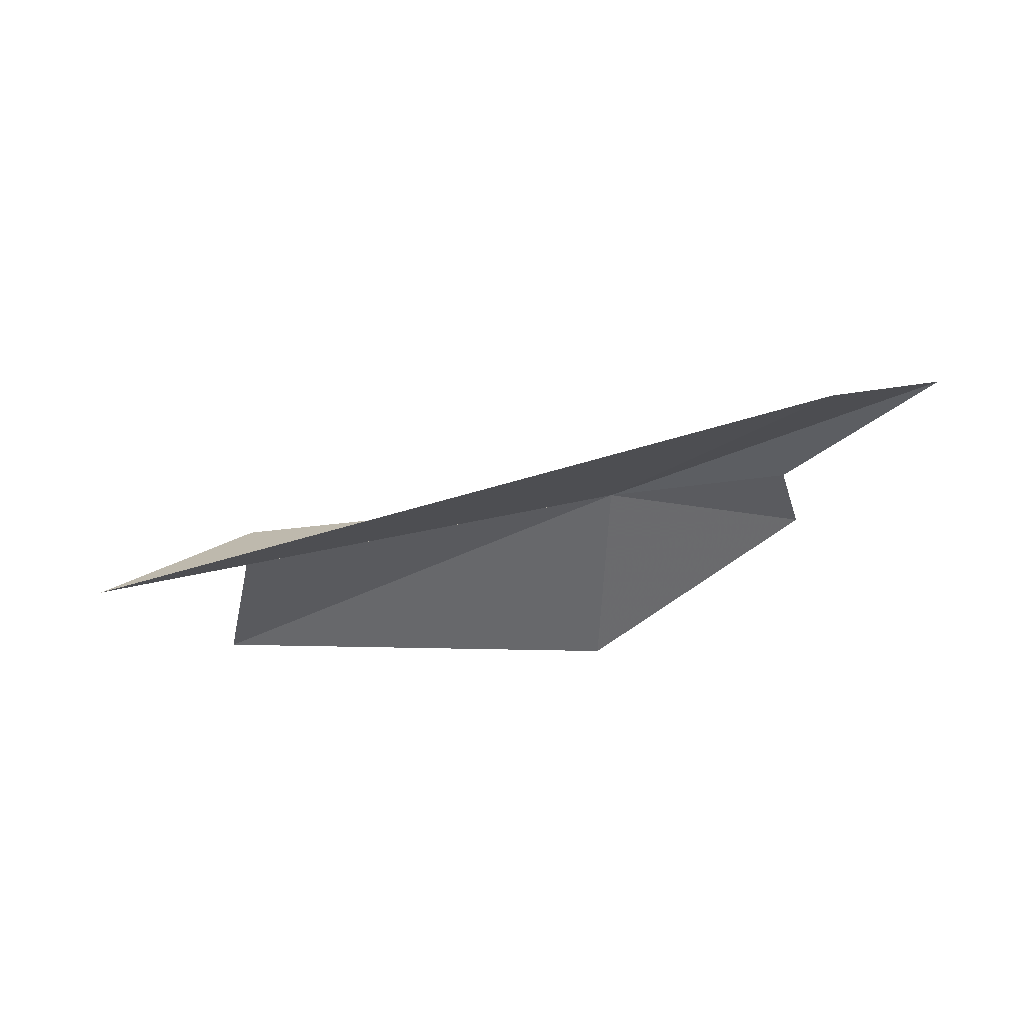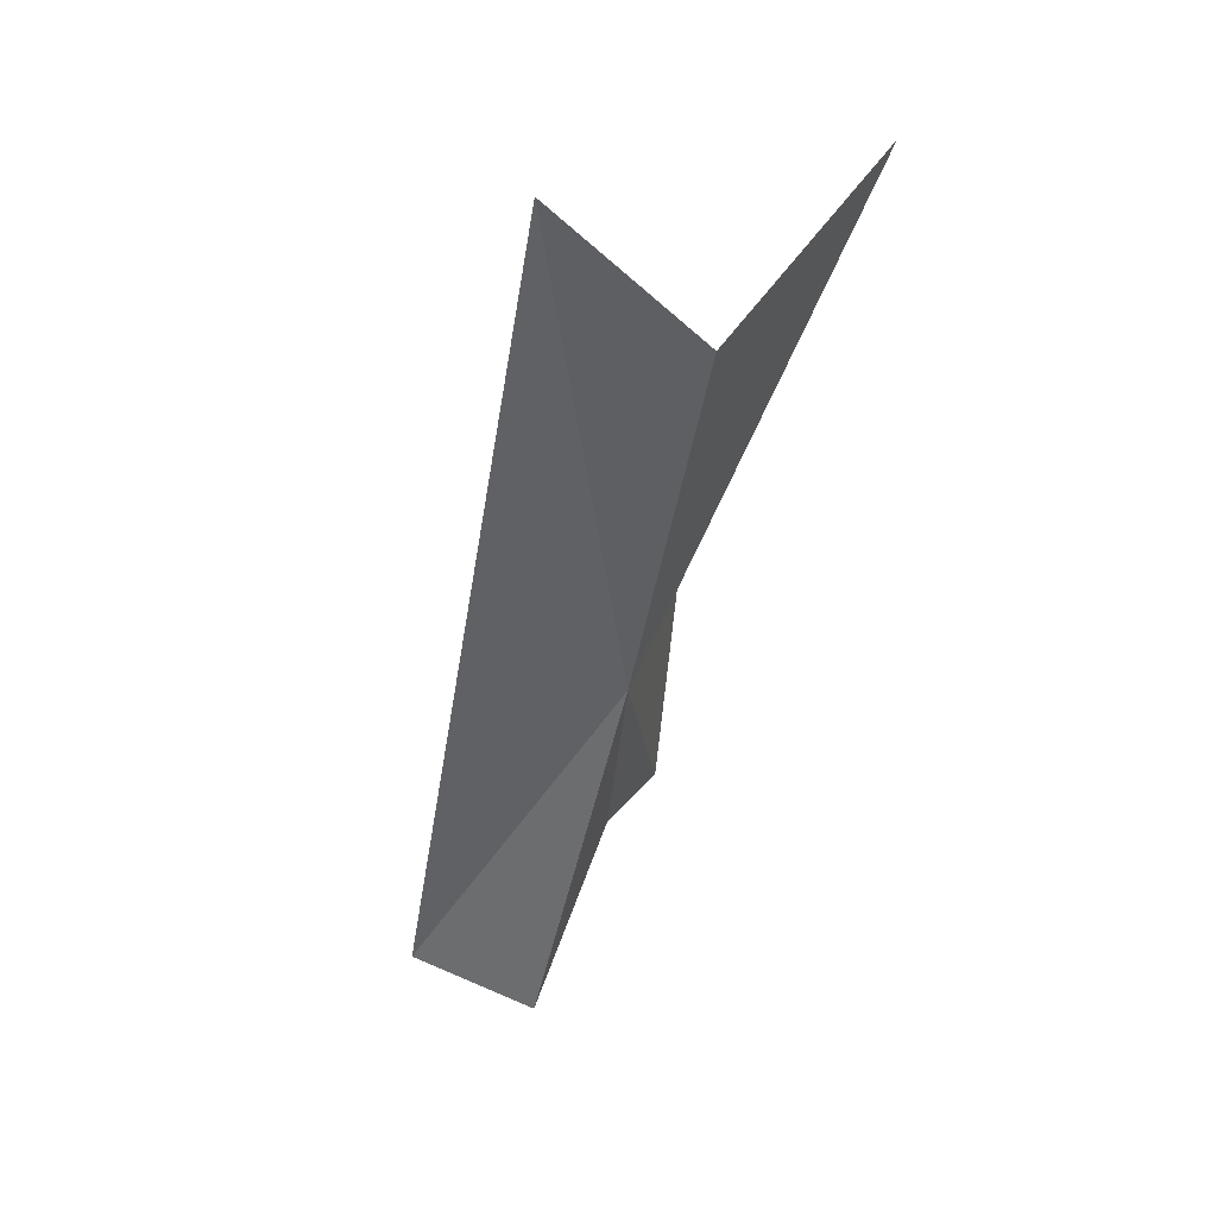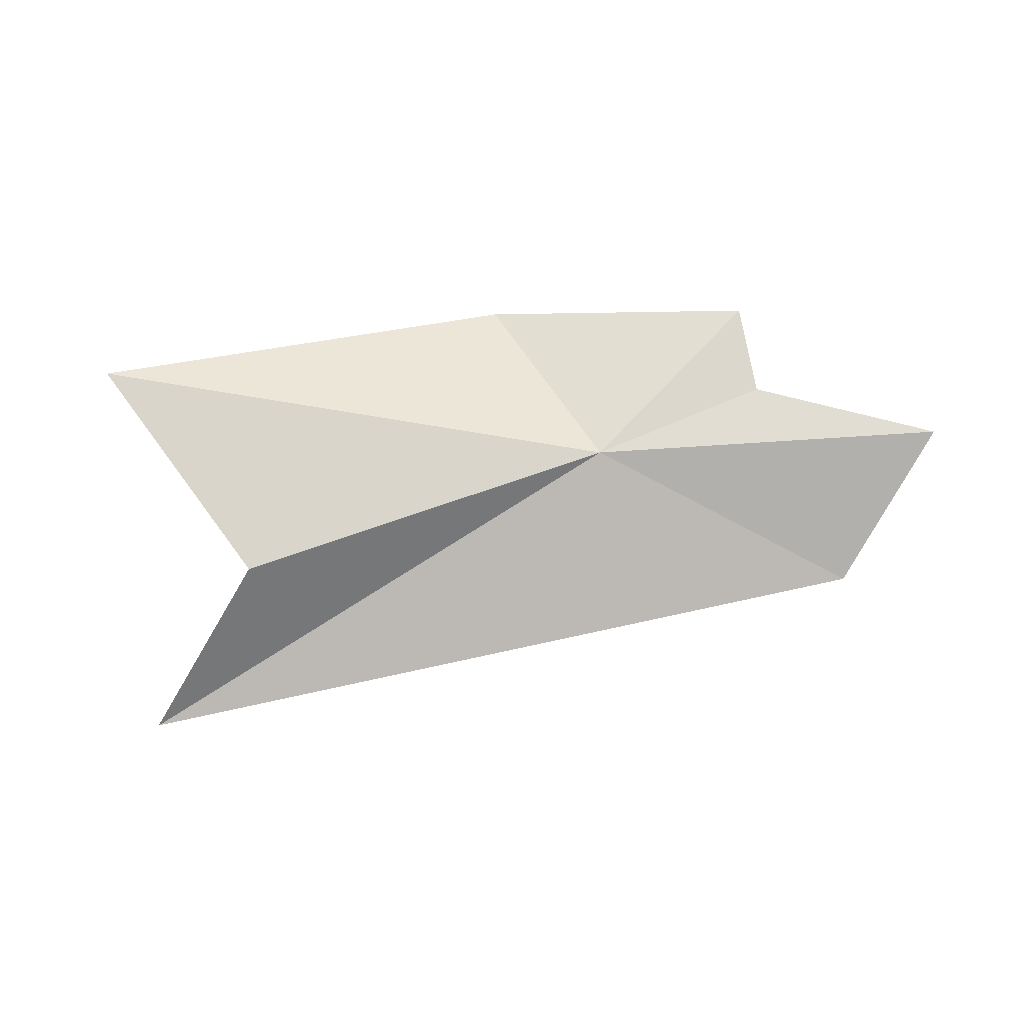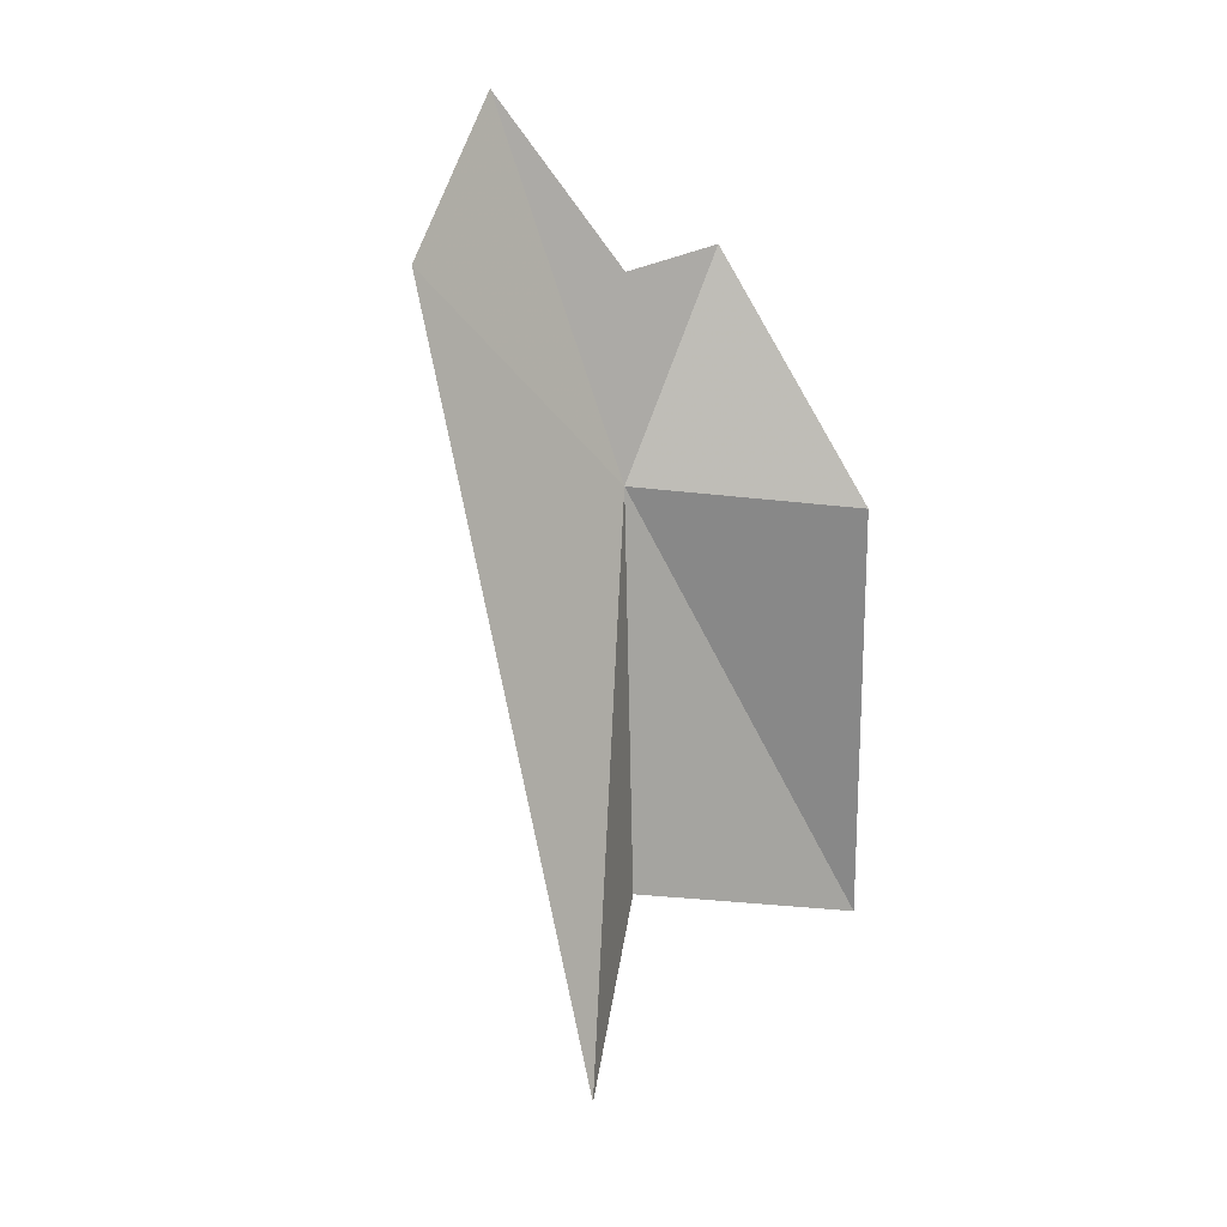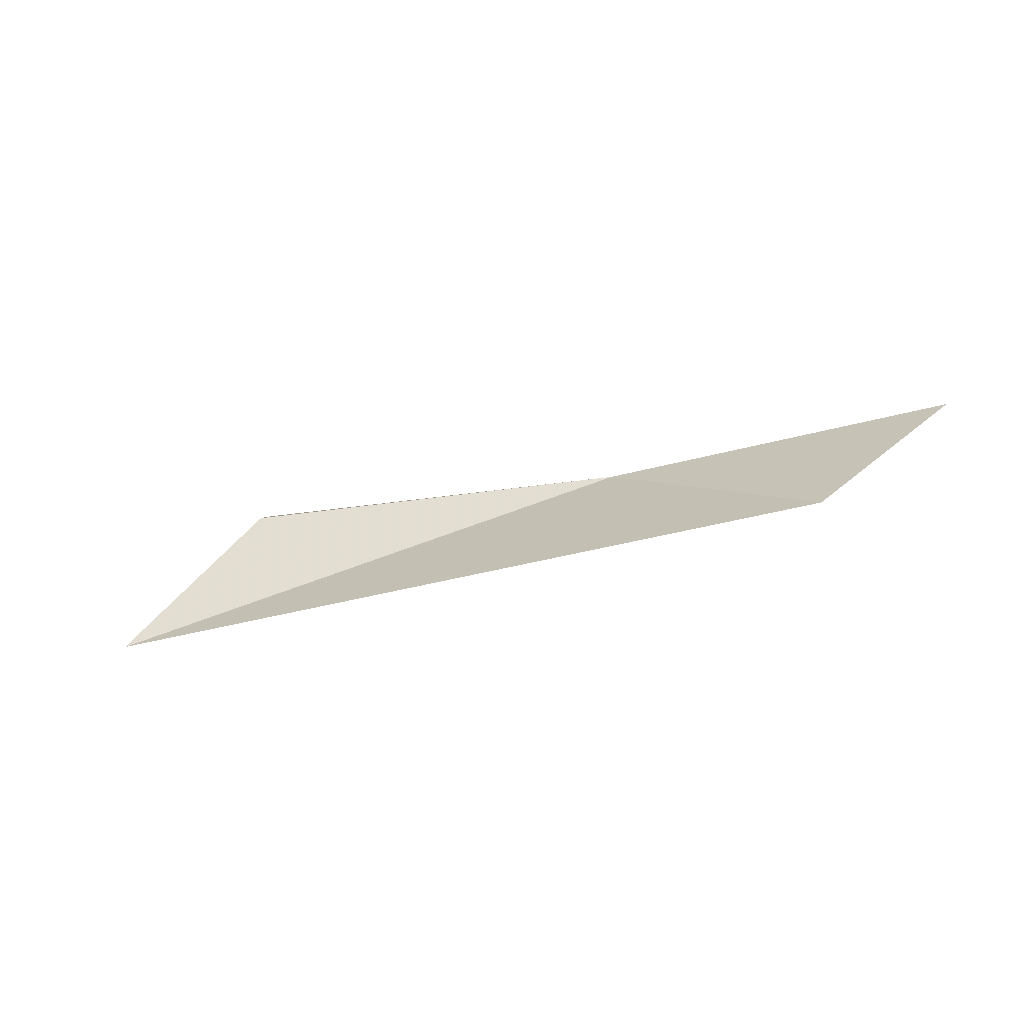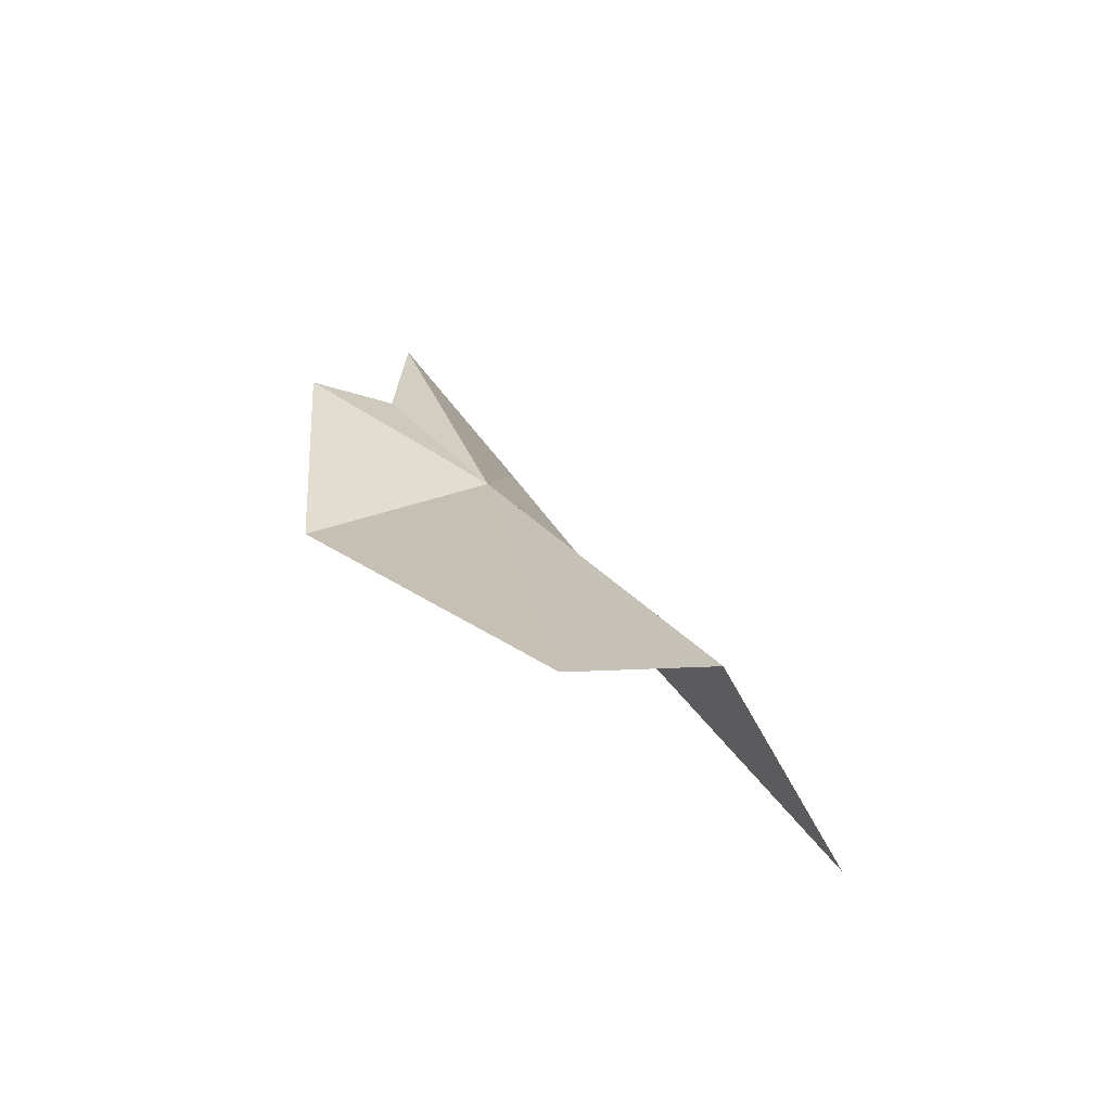
<metadata>
{"format":"obj","ext":"obj","renderer":"f3d","projection":"perspective","resolution":1024,"background":"white","views":[{"elev":-58.7,"azim":40.9,"up":"+Z"},{"elev":-78.6,"azim":-103.7,"up":"+Y"},{"elev":49.5,"azim":12.6,"up":"+Z"},{"elev":-71.9,"azim":126.3,"up":"+Z"},{"elev":-24.9,"azim":46.7,"up":"+Z"},{"elev":28.7,"azim":-88.1,"up":"+Z"}]}
</metadata>
<code>
v 0.07711 0.5147 0.1745
v 0.1333 0.6054 0.2018
v 0.004309 0.5923 0.1845
v -0.166 0.4723 0.22
v -0.0769 0.4067 0.1686
v 0.2103 0.5101 0.1129
v -0.1166 0.3557 0.09351
v 0.1496 0.5684 0.1833
v 0.2432 0.5692 0.172
f 1 2 3
f 1 4 5
f 1 3 4
f 1 7 6
f 1 5 7
f 1 9 8
f 1 6 9
f 1 8 2

</code>
